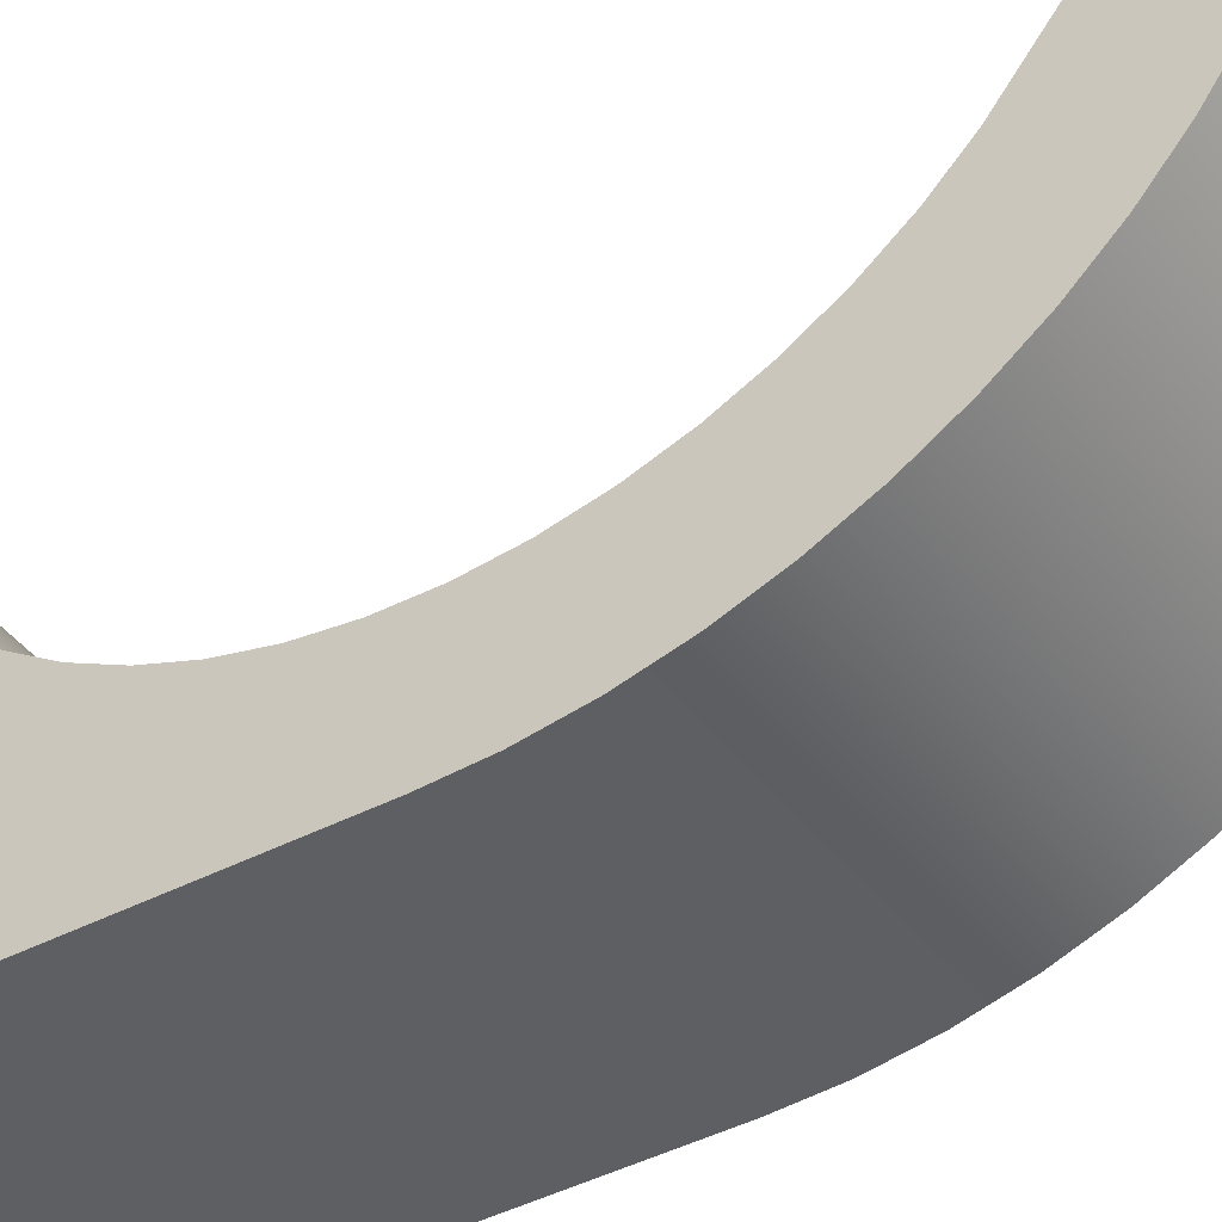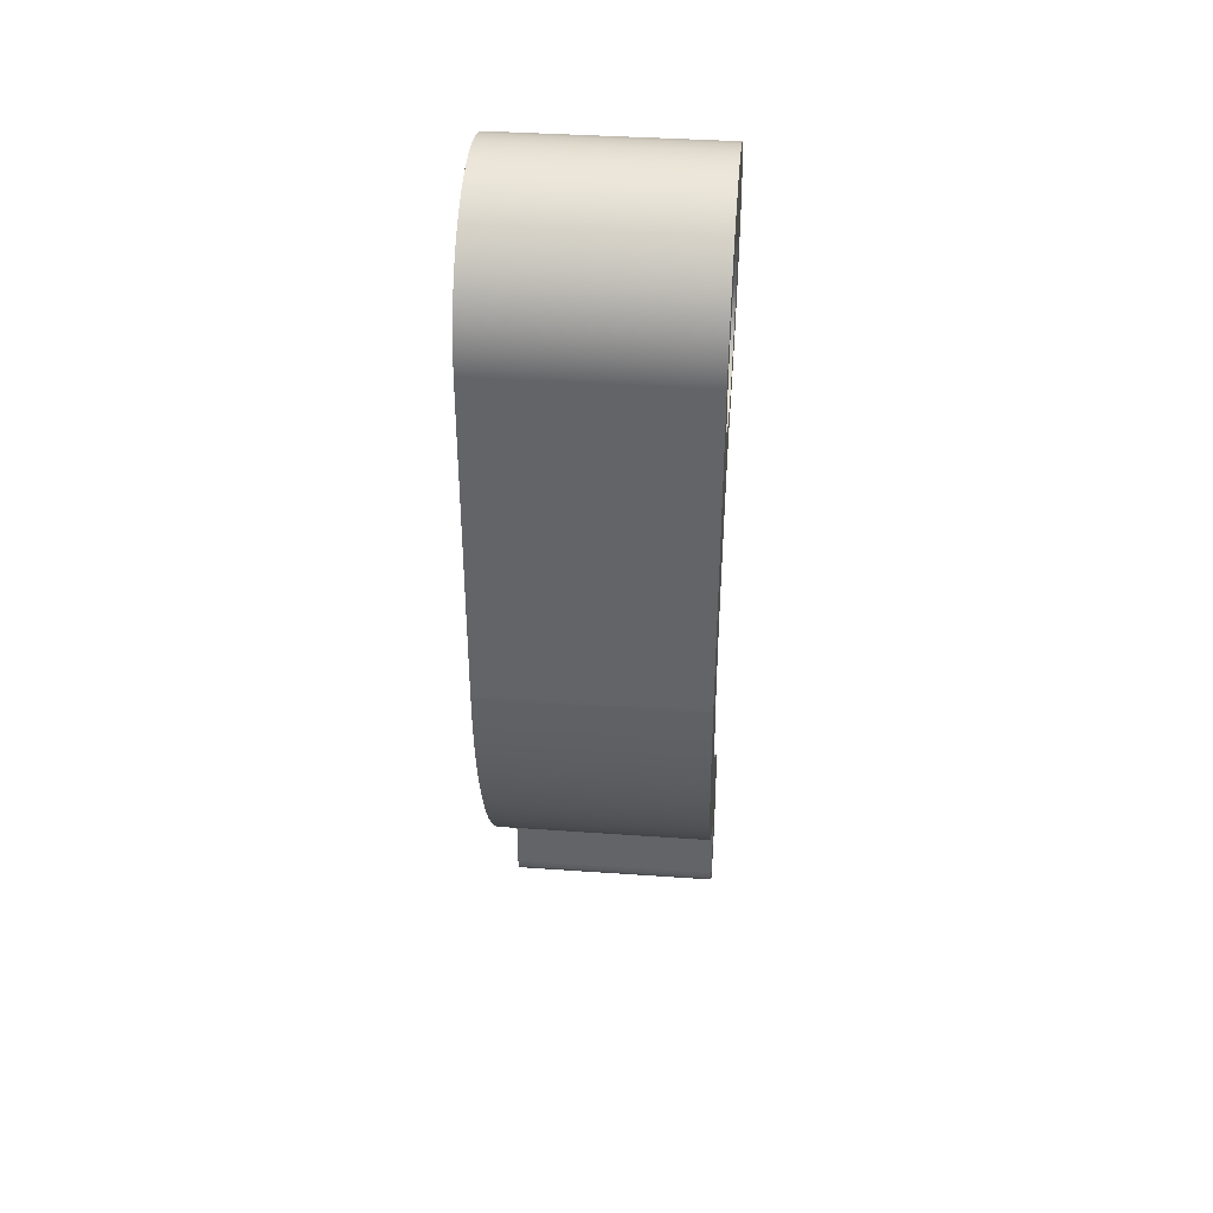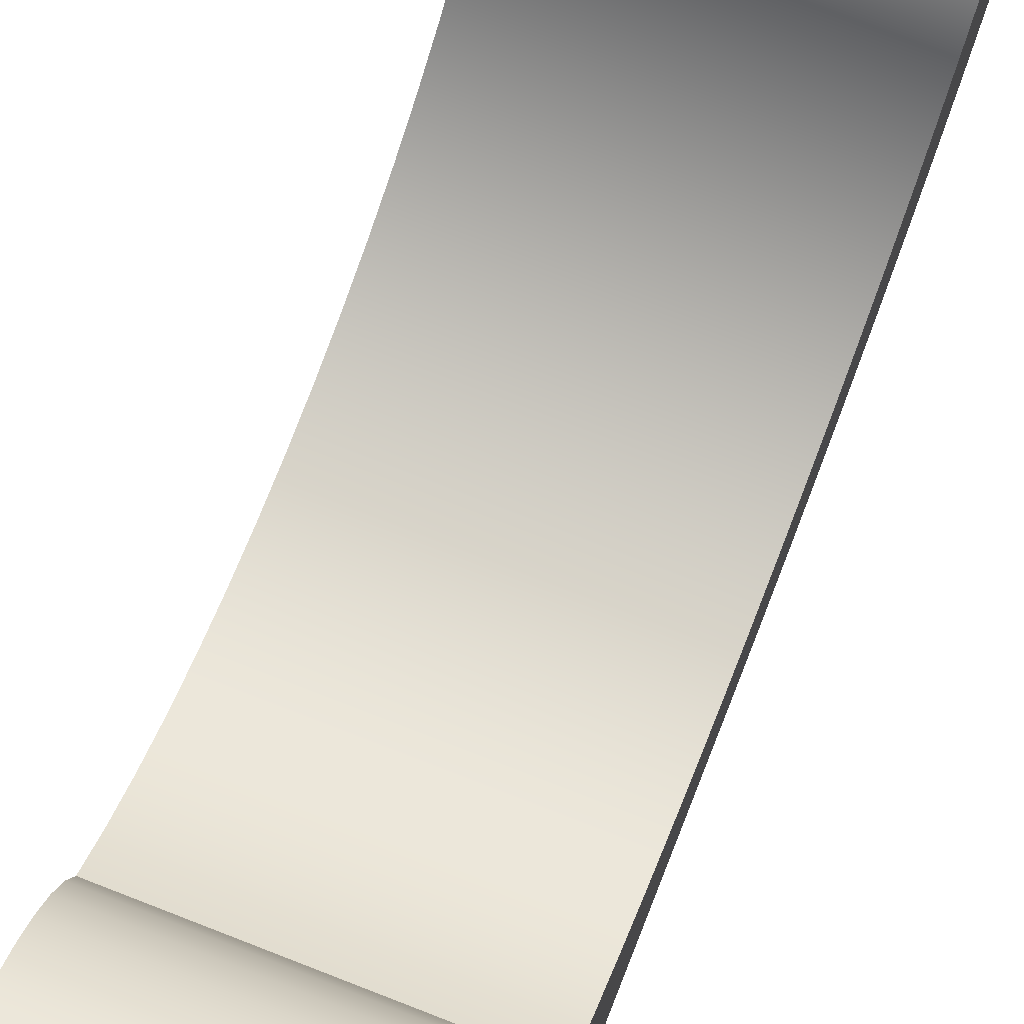
<metadata>
{"format":"obj","ext":"obj","renderer":"f3d","projection":"perspective","resolution":1024,"background":"white","views":[{"elev":-40.1,"azim":-57.0,"up":"+Z"},{"elev":38.3,"azim":-174.9,"up":"+Y"},{"elev":74.5,"azim":-158.6,"up":"+Z"}]}
</metadata>
<code>
v 0 1.219 48.67
v 0 1.062 48.54
v 0 0.8907 48.43
v 0 0.7084 48.34
v 0 0.5169 48.27
v 0 0.3189 48.23
v 0 0.1169 48.2
v 0 -0.08668 48.2
v 0 -0.2891 48.22
v 0 -0.4879 48.26
v 0 -0.6804 48.33
v 0 -0.8643 48.42
v 0 -1.037 48.53
v 0 -1.197 48.65
v 0 -1.341 48.8
v 0 -1.468 48.95
v 1.3 -1.468 48.95
v 1.3 -1.341 48.8
v 1.3 -1.197 48.65
v 1.3 -1.037 48.53
v 1.3 -0.8643 48.42
v 1.3 -0.6804 48.33
v 1.3 -0.4879 48.26
v 1.3 -0.2891 48.22
v 1.3 -0.08668 48.2
v 1.3 0.1169 48.2
v 1.3 0.3189 48.23
v 1.3 0.5169 48.27
v 1.3 0.7084 48.34
v 1.3 0.8907 48.43
v 1.3 1.062 48.54
v 1.3 1.219 48.67
v 1.3 1.889 48.9
v 1.3 1.781 48.89
v 1.3 1.679 48.86
v 1.3 1.586 48.8
v 1.3 1.508 48.73
v 1.3 1.447 48.64
v 1.3 1.407 48.54
v 1.3 1.389 48.43
v 1.3 1.395 48.32
v 1.3 1.424 48.22
v 1.3 1.475 48.12
v 1.3 1.545 48.04
v 1.3 1.631 47.97
v 1.3 1.729 47.93
v 1.3 1.835 47.91
v 1.3 1.943 47.91
v 1.3 2.048 47.93
v 1.3 2.146 47.97
v 1.3 2.232 48.04
v 1.3 2.302 48.12
v 1.3 2.353 48.22
v 1.3 2.382 48.32
v 1.3 2.388 48.43
v 1.3 2.37 48.54
v 1.3 2.33 48.64
v 1.3 2.27 48.73
v 1.3 2.191 48.8
v 1.3 2.099 48.86
v 1.3 1.996 48.89
v 0 1.889 48.9
v 0 1.996 48.89
v 0 2.099 48.86
v 0 2.191 48.8
v 0 2.27 48.73
v 0 2.33 48.64
v 0 2.37 48.54
v 0 2.388 48.43
v 0 2.382 48.32
v 0 2.353 48.22
v 0 2.302 48.12
v 0 2.232 48.04
v 0 2.146 47.97
v 0 2.048 47.93
v 0 1.943 47.91
v 0 1.835 47.91
v 0 1.729 47.93
v 0 1.631 47.97
v 0 1.545 48.04
v 0 1.475 48.12
v 0 1.424 48.22
v 0 1.395 48.32
v 0 1.389 48.43
v 0 1.407 48.54
v 0 1.447 48.64
v 0 1.508 48.73
v 0 1.586 48.8
v 0 1.679 48.86
v 0 1.781 48.89
v 1.3 1.889 48.9
v 0 1.889 48.9
v 0 0.00115 47.7
v 0 2 47.7
v 1.3 2 47.7
v 1.3 0.00115 47.7
v 0 2 47.7
v 0 2.133 47.71
v 0 2.262 47.74
v 0 2.383 47.8
v 0 2.494 47.87
v 0 2.591 47.96
v 0 2.672 48.07
v 0 2.735 48.18
v 0 2.777 48.31
v 0 2.797 48.44
v 0 2.796 48.58
v 0 2.772 48.71
v 0 2.728 48.83
v 0 2.663 48.95
v 0 2.579 49.05
v 0 2.48 49.14
v 0 2.367 49.21
v 0 2.245 49.26
v 0 2.115 49.29
v 0 1.982 49.3
v 0 1.85 49.29
v 0 1.722 49.25
v 0 1.602 49.19
v 0 1.492 49.12
v 0 1.397 49.02
v 0 1.318 48.92
v 0 1.259 48.8
v 0 1.219 48.67
v 1.3 1.219 48.67
v 1.3 1.259 48.8
v 1.3 1.318 48.92
v 1.3 1.397 49.02
v 1.3 1.492 49.12
v 1.3 1.602 49.19
v 1.3 1.722 49.25
v 1.3 1.85 49.29
v 1.3 1.982 49.3
v 1.3 2.115 49.29
v 1.3 2.245 49.26
v 1.3 2.367 49.21
v 1.3 2.48 49.14
v 1.3 2.579 49.05
v 1.3 2.663 48.95
v 1.3 2.728 48.83
v 1.3 2.772 48.71
v 1.3 2.796 48.58
v 1.3 2.797 48.44
v 1.3 2.777 48.31
v 1.3 2.735 48.18
v 1.3 2.672 48.07
v 1.3 2.591 47.96
v 1.3 2.494 47.87
v 1.3 2.383 47.8
v 1.3 2.262 47.74
v 1.3 2.133 47.71
v 1.3 2 47.7
v 0 -2.9 49.35
v 0 -2.889 49.29
v 0 -2.856 49.24
v 0 -2.807 49.21
v 0 -2.75 49.2
v 1.3 -2.75 49.2
v 1.3 -2.807 49.21
v 1.3 -2.856 49.24
v 1.3 -2.889 49.29
v 1.3 -2.9 49.35
v 0 -2.527 49.5
v 0 -2.75 49.5
v 1.3 -2.75 49.5
v 1.3 -2.527 49.5
v 1.3 1.889 48.9
v 1.3 1.996 48.89
v 1.3 2.099 48.86
v 1.3 2.191 48.8
v 1.3 2.27 48.73
v 1.3 2.33 48.64
v 1.3 2.37 48.54
v 1.3 2.388 48.43
v 1.3 2.382 48.32
v 1.3 2.353 48.22
v 1.3 2.302 48.12
v 1.3 2.232 48.04
v 1.3 2.146 47.97
v 1.3 2.048 47.93
v 1.3 1.943 47.91
v 1.3 1.835 47.91
v 1.3 1.729 47.93
v 1.3 1.631 47.97
v 1.3 1.545 48.04
v 1.3 1.475 48.12
v 1.3 1.424 48.22
v 1.3 1.395 48.32
v 1.3 1.389 48.43
v 1.3 1.407 48.54
v 1.3 1.447 48.64
v 1.3 1.508 48.73
v 1.3 1.586 48.8
v 1.3 1.679 48.86
v 1.3 1.781 48.89
v 1.3 -2.049 48.95
v 1.3 -1.934 48.76
v 1.3 -1.8 48.57
v 1.3 -1.648 48.4
v 1.3 -1.48 48.24
v 1.3 -1.297 48.1
v 1.3 -1.101 47.98
v 1.3 -0.8942 47.88
v 1.3 -0.6783 47.8
v 1.3 -0.4556 47.75
v 1.3 -0.2284 47.71
v 1.3 0.00115 47.7
v 1.3 2 47.7
v 1.3 2.133 47.71
v 1.3 2.262 47.74
v 1.3 2.383 47.8
v 1.3 2.494 47.87
v 1.3 2.591 47.96
v 1.3 2.672 48.07
v 1.3 2.735 48.18
v 1.3 2.777 48.31
v 1.3 2.797 48.44
v 1.3 2.796 48.58
v 1.3 2.772 48.71
v 1.3 2.728 48.83
v 1.3 2.663 48.95
v 1.3 2.579 49.05
v 1.3 2.48 49.14
v 1.3 2.367 49.21
v 1.3 2.245 49.26
v 1.3 2.115 49.29
v 1.3 1.982 49.3
v 1.3 1.85 49.29
v 1.3 1.722 49.25
v 1.3 1.602 49.19
v 1.3 1.492 49.12
v 1.3 1.397 49.02
v 1.3 1.318 48.92
v 1.3 1.259 48.8
v 1.3 1.219 48.67
v 1.3 1.062 48.54
v 1.3 0.8907 48.43
v 1.3 0.7084 48.34
v 1.3 0.5169 48.27
v 1.3 0.3189 48.23
v 1.3 0.1169 48.2
v 1.3 -0.08668 48.2
v 1.3 -0.2891 48.22
v 1.3 -0.4879 48.26
v 1.3 -0.6804 48.33
v 1.3 -0.8643 48.42
v 1.3 -1.037 48.53
v 1.3 -1.197 48.65
v 1.3 -1.341 48.8
v 1.3 -1.468 48.95
v 1.3 -1.565 49.07
v 1.3 -1.676 49.18
v 1.3 -1.799 49.28
v 1.3 -1.932 49.36
v 1.3 -2.073 49.42
v 1.3 -2.221 49.46
v 1.3 -2.373 49.49
v 1.3 -2.527 49.5
v 1.3 -2.75 49.5
v 1.3 -2.807 49.49
v 1.3 -2.856 49.46
v 1.3 -2.889 49.41
v 1.3 -2.9 49.35
v 1.3 -2.9 49.35
v 1.3 -2.889 49.29
v 1.3 -2.856 49.24
v 1.3 -2.807 49.21
v 1.3 -2.75 49.2
v 1.3 -2.449 49.2
v 1.3 -2.351 49.19
v 1.3 -2.258 49.16
v 1.3 -2.174 49.11
v 1.3 -2.103 49.04
v 0 -2.75 49.5
v 0 -2.807 49.49
v 0 -2.856 49.46
v 0 -2.889 49.41
v 0 -2.9 49.35
v 1.3 -2.9 49.35
v 1.3 -2.889 49.41
v 1.3 -2.856 49.46
v 1.3 -2.807 49.49
v 1.3 -2.75 49.5
v 0 -2.9 49.35
v 0 -2.9 49.35
v 1.3 -2.9 49.35
v 1.3 -2.9 49.35
v 0 1.889 48.9
v 0 1.781 48.89
v 0 1.679 48.86
v 0 1.586 48.8
v 0 1.508 48.73
v 0 1.447 48.64
v 0 1.407 48.54
v 0 1.389 48.43
v 0 1.395 48.32
v 0 1.424 48.22
v 0 1.475 48.12
v 0 1.545 48.04
v 0 1.631 47.97
v 0 1.729 47.93
v 0 1.835 47.91
v 0 1.943 47.91
v 0 2.048 47.93
v 0 2.146 47.97
v 0 2.232 48.04
v 0 2.302 48.12
v 0 2.353 48.22
v 0 2.382 48.32
v 0 2.388 48.43
v 0 2.37 48.54
v 0 2.33 48.64
v 0 2.27 48.73
v 0 2.191 48.8
v 0 2.099 48.86
v 0 1.996 48.89
v 0 0.00115 47.7
v 0 -0.2284 47.71
v 0 -0.4556 47.75
v 0 -0.6783 47.8
v 0 -0.8942 47.88
v 0 -1.101 47.98
v 0 -1.297 48.1
v 0 -1.48 48.24
v 0 -1.648 48.4
v 0 -1.8 48.57
v 0 -1.934 48.76
v 0 -2.049 48.95
v 0 -2.103 49.04
v 0 -2.174 49.11
v 0 -2.258 49.16
v 0 -2.351 49.19
v 0 -2.449 49.2
v 0 -2.75 49.2
v 0 -2.807 49.21
v 0 -2.856 49.24
v 0 -2.889 49.29
v 0 -2.9 49.35
v 0 -2.9 49.35
v 0 -2.889 49.41
v 0 -2.856 49.46
v 0 -2.807 49.49
v 0 -2.75 49.5
v 0 -2.527 49.5
v 0 -2.373 49.49
v 0 -2.221 49.46
v 0 -2.073 49.42
v 0 -1.932 49.36
v 0 -1.799 49.28
v 0 -1.676 49.18
v 0 -1.565 49.07
v 0 -1.468 48.95
v 0 -1.341 48.8
v 0 -1.197 48.65
v 0 -1.037 48.53
v 0 -0.8643 48.42
v 0 -0.6804 48.33
v 0 -0.4879 48.26
v 0 -0.2891 48.22
v 0 -0.08668 48.2
v 0 0.1169 48.2
v 0 0.3189 48.23
v 0 0.5169 48.27
v 0 0.7084 48.34
v 0 0.8907 48.43
v 0 1.062 48.54
v 0 1.219 48.67
v 0 1.259 48.8
v 0 1.318 48.92
v 0 1.397 49.02
v 0 1.492 49.12
v 0 1.602 49.19
v 0 1.722 49.25
v 0 1.85 49.29
v 0 1.982 49.3
v 0 2.115 49.29
v 0 2.245 49.26
v 0 2.367 49.21
v 0 2.48 49.14
v 0 2.579 49.05
v 0 2.663 48.95
v 0 2.728 48.83
v 0 2.772 48.71
v 0 2.796 48.58
v 0 2.797 48.44
v 0 2.777 48.31
v 0 2.735 48.18
v 0 2.672 48.07
v 0 2.591 47.96
v 0 2.494 47.87
v 0 2.383 47.8
v 0 2.262 47.74
v 0 2.133 47.71
v 0 2 47.7
v 0 -1.468 48.95
v 0 -1.565 49.07
v 0 -1.676 49.18
v 0 -1.799 49.28
v 0 -1.932 49.36
v 0 -2.073 49.42
v 0 -2.221 49.46
v 0 -2.373 49.49
v 0 -2.527 49.5
v 1.3 -2.527 49.5
v 1.3 -2.373 49.49
v 1.3 -2.221 49.46
v 1.3 -2.073 49.42
v 1.3 -1.932 49.36
v 1.3 -1.799 49.28
v 1.3 -1.676 49.18
v 1.3 -1.565 49.07
v 1.3 -1.468 48.95
v 0 -2.75 49.2
v 0 -2.449 49.2
v 1.3 -2.449 49.2
v 1.3 -2.75 49.2
v 0 -2.049 48.95
v 0 -1.934 48.76
v 0 -1.8 48.57
v 0 -1.648 48.4
v 0 -1.48 48.24
v 0 -1.297 48.1
v 0 -1.101 47.98
v 0 -0.8942 47.88
v 0 -0.6783 47.8
v 0 -0.4556 47.75
v 0 -0.2284 47.71
v 0 0.00115 47.7
v 1.3 0.00115 47.7
v 1.3 -0.2284 47.71
v 1.3 -0.4556 47.75
v 1.3 -0.6783 47.8
v 1.3 -0.8942 47.88
v 1.3 -1.101 47.98
v 1.3 -1.297 48.1
v 1.3 -1.48 48.24
v 1.3 -1.648 48.4
v 1.3 -1.8 48.57
v 1.3 -1.934 48.76
v 1.3 -2.049 48.95
v 0 -2.449 49.2
v 0 -2.351 49.19
v 0 -2.258 49.16
v 0 -2.174 49.11
v 0 -2.103 49.04
v 0 -2.049 48.95
v 1.3 -2.049 48.95
v 1.3 -2.103 49.04
v 1.3 -2.174 49.11
v 1.3 -2.258 49.16
v 1.3 -2.351 49.19
v 1.3 -2.449 49.2
f 32 1 31
f 31 1 2
f 31 2 30
f 30 2 3
f 30 3 29
f 29 3 4
f 29 4 28
f 28 4 5
f 28 5 27
f 27 5 6
f 27 6 26
f 26 6 7
f 26 7 25
f 25 7 8
f 25 8 24
f 24 8 9
f 24 9 23
f 23 9 10
f 23 10 22
f 22 10 11
f 22 11 21
f 21 11 12
f 21 12 20
f 20 12 13
f 20 13 19
f 19 13 14
f 19 14 18
f 18 14 15
f 18 15 17
f 17 15 16
f 34 90 33
f 33 90 92
f 91 62 61
f 61 62 63
f 61 63 60
f 60 63 64
f 60 64 59
f 59 64 65
f 59 65 58
f 58 65 66
f 58 66 57
f 57 66 67
f 57 67 56
f 56 67 68
f 56 68 55
f 55 68 69
f 55 69 54
f 54 69 70
f 54 70 53
f 53 70 71
f 53 71 52
f 52 71 72
f 52 72 51
f 51 72 73
f 51 73 50
f 50 73 74
f 50 74 49
f 49 74 75
f 49 75 48
f 48 75 76
f 48 76 47
f 47 76 77
f 47 77 46
f 46 77 78
f 46 78 45
f 45 78 79
f 45 79 44
f 44 79 80
f 44 80 43
f 43 80 81
f 43 81 42
f 42 81 82
f 42 82 41
f 41 82 83
f 41 83 40
f 40 83 84
f 40 84 39
f 39 84 85
f 39 85 38
f 38 85 86
f 38 86 37
f 37 86 87
f 37 87 36
f 36 87 88
f 36 88 35
f 35 88 89
f 35 89 34
f 34 89 90
f 93 94 96
f 96 94 95
f 152 97 151
f 151 97 98
f 151 98 99
f 151 99 150
f 150 99 100
f 150 100 149
f 149 100 101
f 149 101 148
f 148 101 102
f 148 102 147
f 147 102 103
f 147 103 146
f 146 103 104
f 146 104 145
f 145 104 105
f 145 105 144
f 144 105 106
f 144 106 143
f 143 106 107
f 143 107 142
f 142 107 108
f 142 108 141
f 141 108 109
f 141 109 140
f 140 109 110
f 140 110 139
f 139 110 111
f 139 111 138
f 138 111 112
f 138 112 137
f 137 112 113
f 137 113 136
f 136 113 114
f 136 114 135
f 135 114 115
f 135 115 134
f 134 115 116
f 134 116 133
f 133 116 117
f 133 117 132
f 132 117 118
f 132 118 131
f 131 118 119
f 131 119 130
f 130 119 120
f 130 120 129
f 129 120 121
f 129 121 128
f 128 121 122
f 128 122 127
f 127 122 123
f 127 123 126
f 126 123 125
f 125 123 124
f 162 153 161
f 161 153 154
f 161 154 160
f 160 154 155
f 160 155 159
f 159 155 156
f 159 156 158
f 158 156 157
f 163 164 166
f 166 164 165
f 168 223 167
f 167 223 231
f 167 231 232
f 169 221 168
f 168 221 222
f 168 222 223
f 169 170 221
f 221 170 220
f 220 170 171
f 220 171 219
f 219 171 172
f 219 172 218
f 218 172 173
f 218 173 217
f 217 173 174
f 217 174 216
f 216 174 175
f 216 175 176
f 216 176 215
f 215 176 177
f 215 177 214
f 214 177 178
f 214 178 213
f 213 178 179
f 213 179 212
f 212 179 180
f 212 180 211
f 211 180 181
f 211 181 210
f 210 181 209
f 209 181 208
f 208 181 182
f 208 182 183
f 208 183 207
f 207 183 184
f 207 184 185
f 207 185 240
f 240 185 186
f 240 186 239
f 239 186 187
f 239 187 238
f 238 187 188
f 238 188 237
f 237 188 189
f 237 189 236
f 236 189 190
f 236 190 191
f 236 191 235
f 235 191 192
f 235 192 234
f 234 192 193
f 234 193 233
f 233 193 194
f 233 194 195
f 233 195 232
f 232 195 167
f 197 250 196
f 196 250 251
f 196 251 273
f 273 251 252
f 273 252 272
f 272 252 271
f 271 252 253
f 271 253 270
f 270 253 254
f 270 254 269
f 269 254 255
f 269 255 256
f 250 197 249
f 249 197 198
f 249 198 248
f 248 198 247
f 247 198 199
f 247 199 246
f 246 199 200
f 246 200 245
f 245 200 201
f 245 201 244
f 244 201 202
f 244 202 243
f 243 202 203
f 243 203 242
f 242 203 204
f 242 204 205
f 205 206 242
f 242 206 207
f 242 207 241
f 241 207 240
f 231 223 230
f 230 223 224
f 230 224 229
f 229 224 225
f 229 225 228
f 228 225 226
f 228 226 227
f 257 263 256
f 256 263 264
f 256 264 269
f 269 264 265
f 269 265 266
f 257 258 263
f 263 258 262
f 262 258 261
f 261 258 259
f 261 259 260
f 267 268 266
f 266 268 269
f 283 274 282
f 282 274 275
f 282 275 281
f 281 275 276
f 281 276 280
f 280 276 277
f 280 277 279
f 279 277 278
f 284 285 287
f 287 285 286
f 289 370 288
f 288 370 371
f 288 371 379
f 379 371 372
f 379 372 378
f 378 372 373
f 378 373 377
f 377 373 374
f 377 374 376
f 376 374 375
f 370 289 369
f 369 289 290
f 369 290 291
f 369 291 368
f 368 291 292
f 368 292 367
f 367 292 293
f 367 293 366
f 366 293 294
f 366 294 295
f 366 295 365
f 365 295 296
f 365 296 364
f 364 296 297
f 364 297 363
f 363 297 298
f 363 298 362
f 362 298 299
f 362 299 317
f 317 299 300
f 317 300 301
f 317 301 394
f 394 301 302
f 394 302 303
f 304 391 303
f 303 391 392
f 303 392 393
f 391 304 390
f 390 304 305
f 390 305 389
f 389 305 306
f 389 306 388
f 388 306 307
f 388 307 387
f 387 307 308
f 387 308 386
f 386 308 309
f 386 309 310
f 386 310 385
f 385 310 311
f 385 311 384
f 384 311 312
f 384 312 383
f 383 312 313
f 383 313 382
f 382 313 314
f 382 314 381
f 381 314 315
f 381 315 316
f 288 379 316
f 316 379 380
f 316 380 381
f 318 360 317
f 317 360 361
f 317 361 362
f 318 319 360
f 360 319 320
f 360 320 321
f 360 321 359
f 359 321 322
f 359 322 358
f 358 322 323
f 358 323 357
f 357 323 324
f 357 324 356
f 356 324 325
f 356 325 355
f 355 325 326
f 355 326 354
f 354 326 353
f 353 326 327
f 353 327 352
f 352 327 328
f 352 328 351
f 351 328 329
f 351 329 350
f 350 329 330
f 350 330 331
f 350 331 349
f 349 331 332
f 349 332 348
f 348 332 333
f 348 333 347
f 347 333 346
f 346 333 338
f 346 338 339
f 334 336 333
f 333 336 337
f 333 337 338
f 334 335 336
f 340 344 339
f 339 344 345
f 339 345 346
f 340 341 344
f 344 341 343
f 343 341 342
f 393 394 303
f 412 395 411
f 411 395 396
f 411 396 397
f 411 397 410
f 410 397 398
f 410 398 409
f 409 398 399
f 409 399 408
f 408 399 400
f 408 400 407
f 407 400 401
f 407 401 406
f 406 401 402
f 406 402 405
f 405 402 404
f 404 402 403
f 413 414 416
f 416 414 415
f 440 417 439
f 439 417 418
f 439 418 438
f 438 418 419
f 438 419 437
f 437 419 420
f 437 420 436
f 436 420 421
f 436 421 435
f 435 421 422
f 435 422 434
f 434 422 423
f 434 423 433
f 433 423 424
f 433 424 432
f 432 424 425
f 432 425 431
f 431 425 426
f 431 426 430
f 430 426 427
f 430 427 429
f 429 427 428
f 452 441 451
f 451 441 442
f 451 442 450
f 450 442 443
f 450 443 449
f 449 443 444
f 449 444 448
f 448 444 445
f 448 445 447
f 447 445 446

</code>
